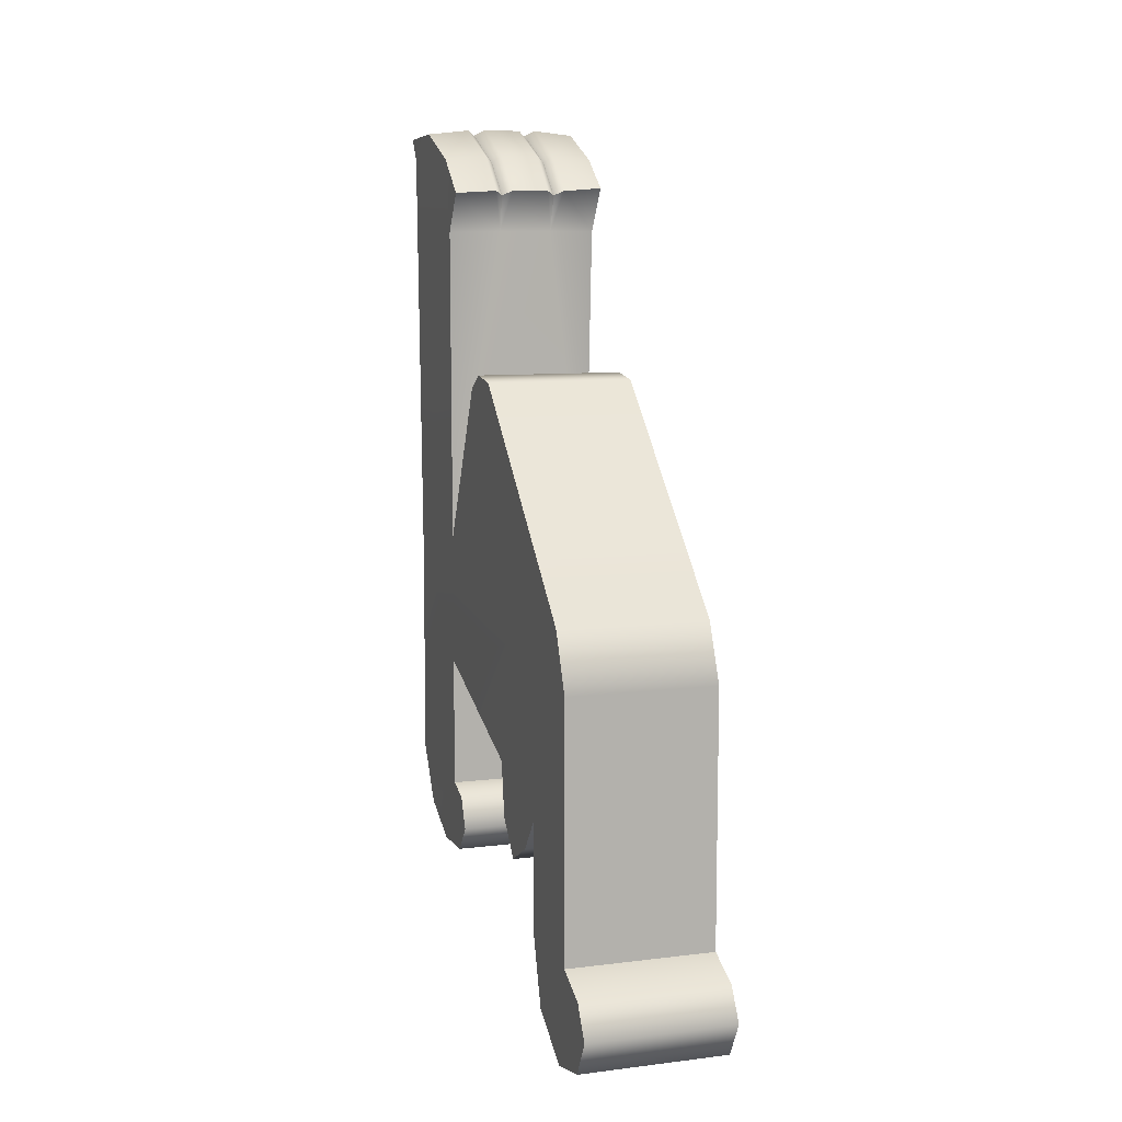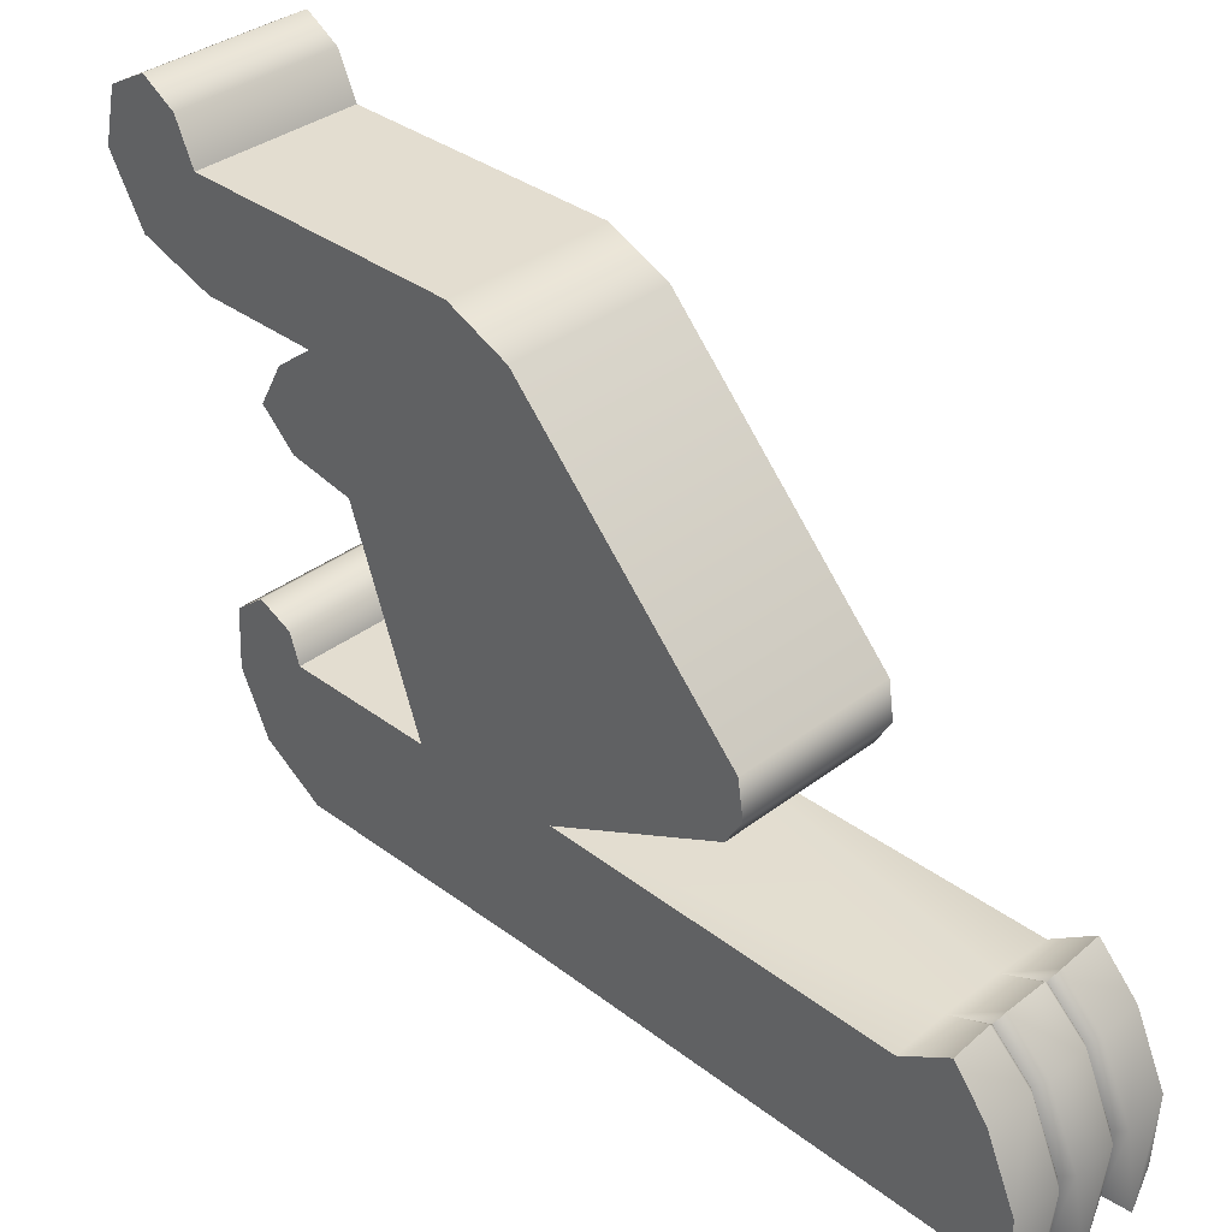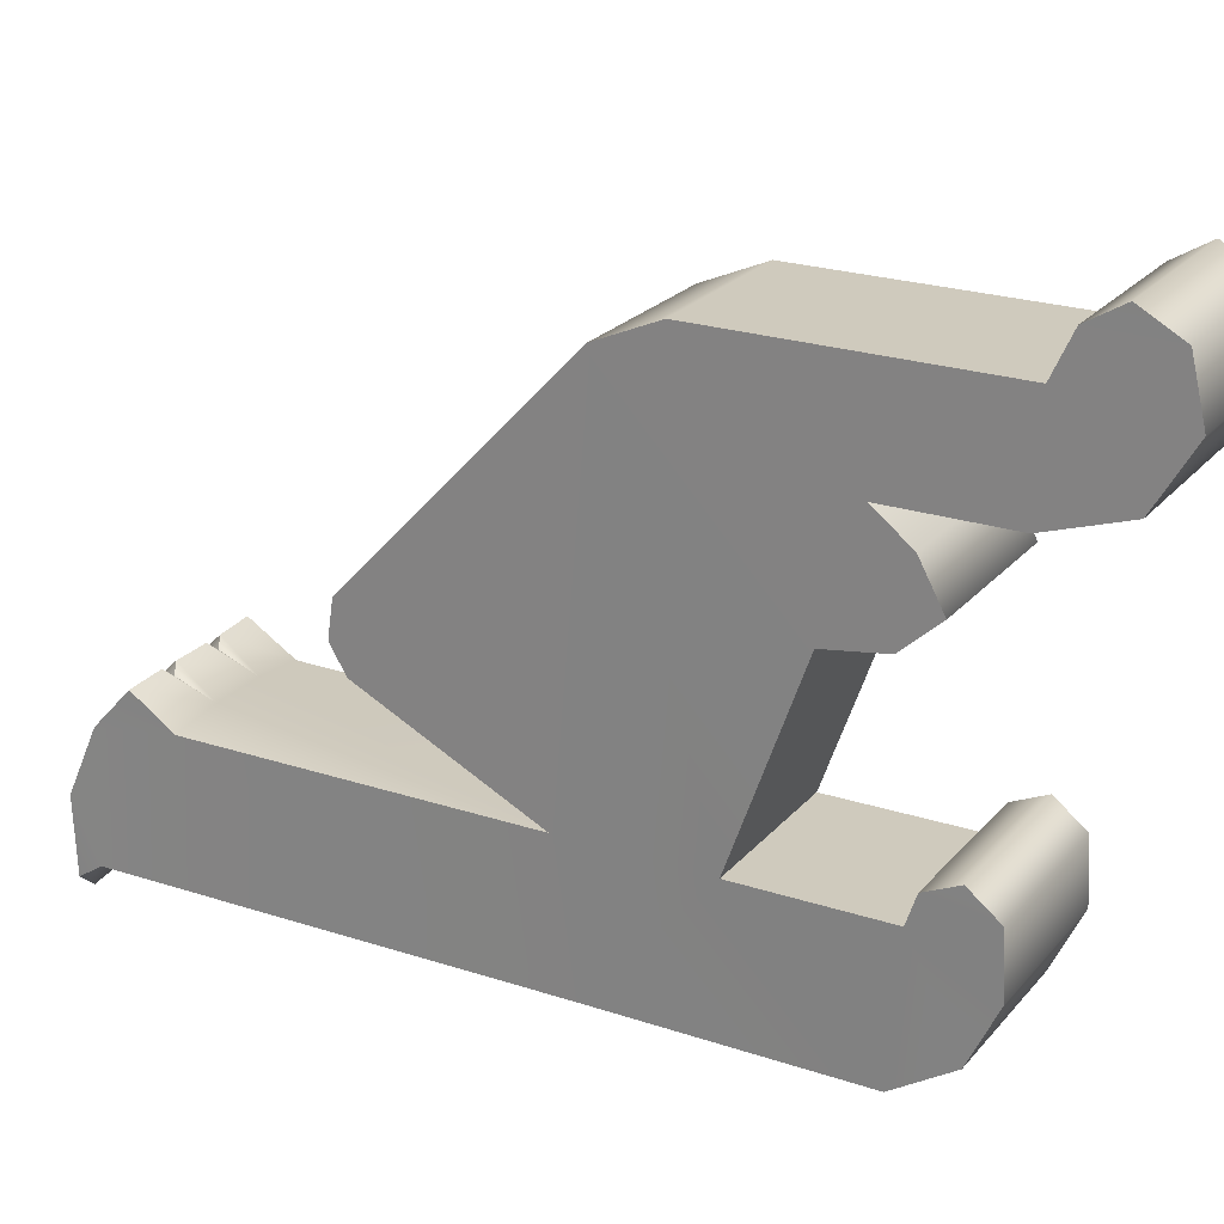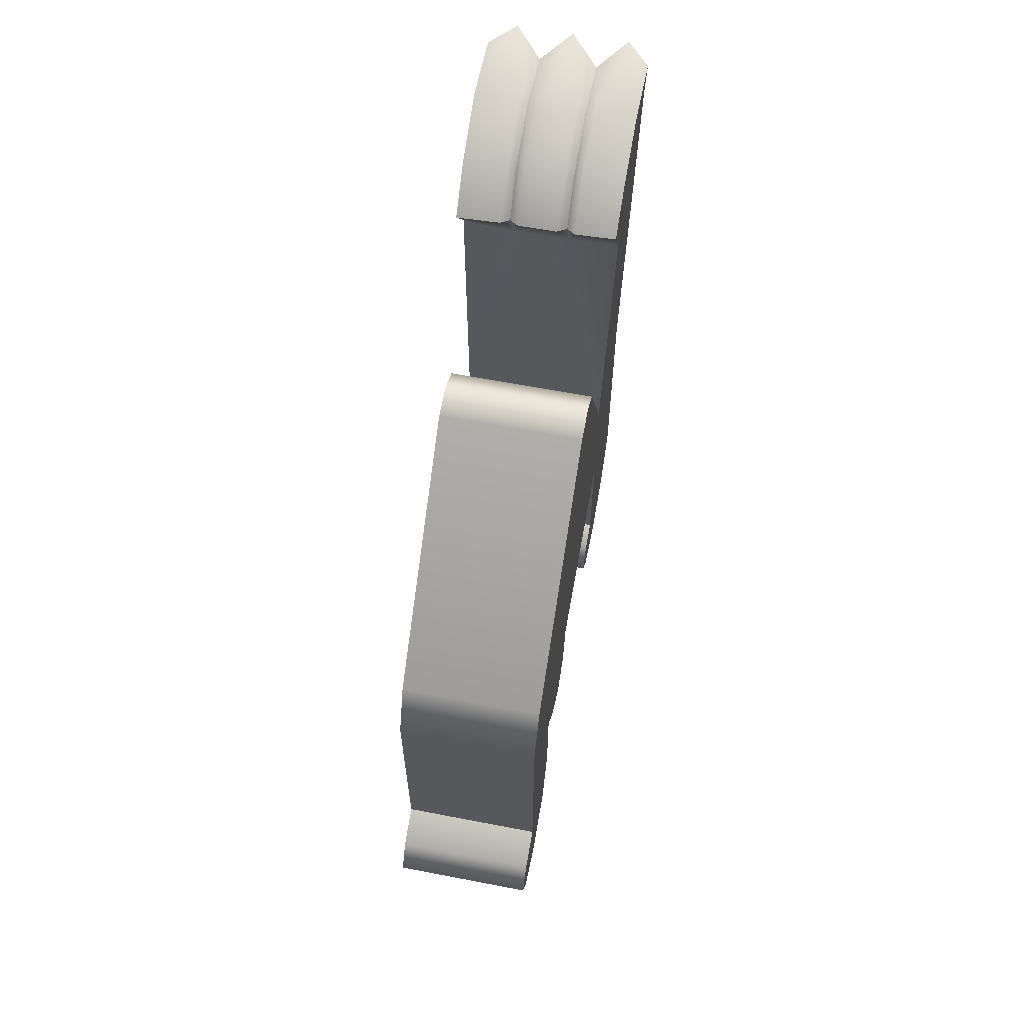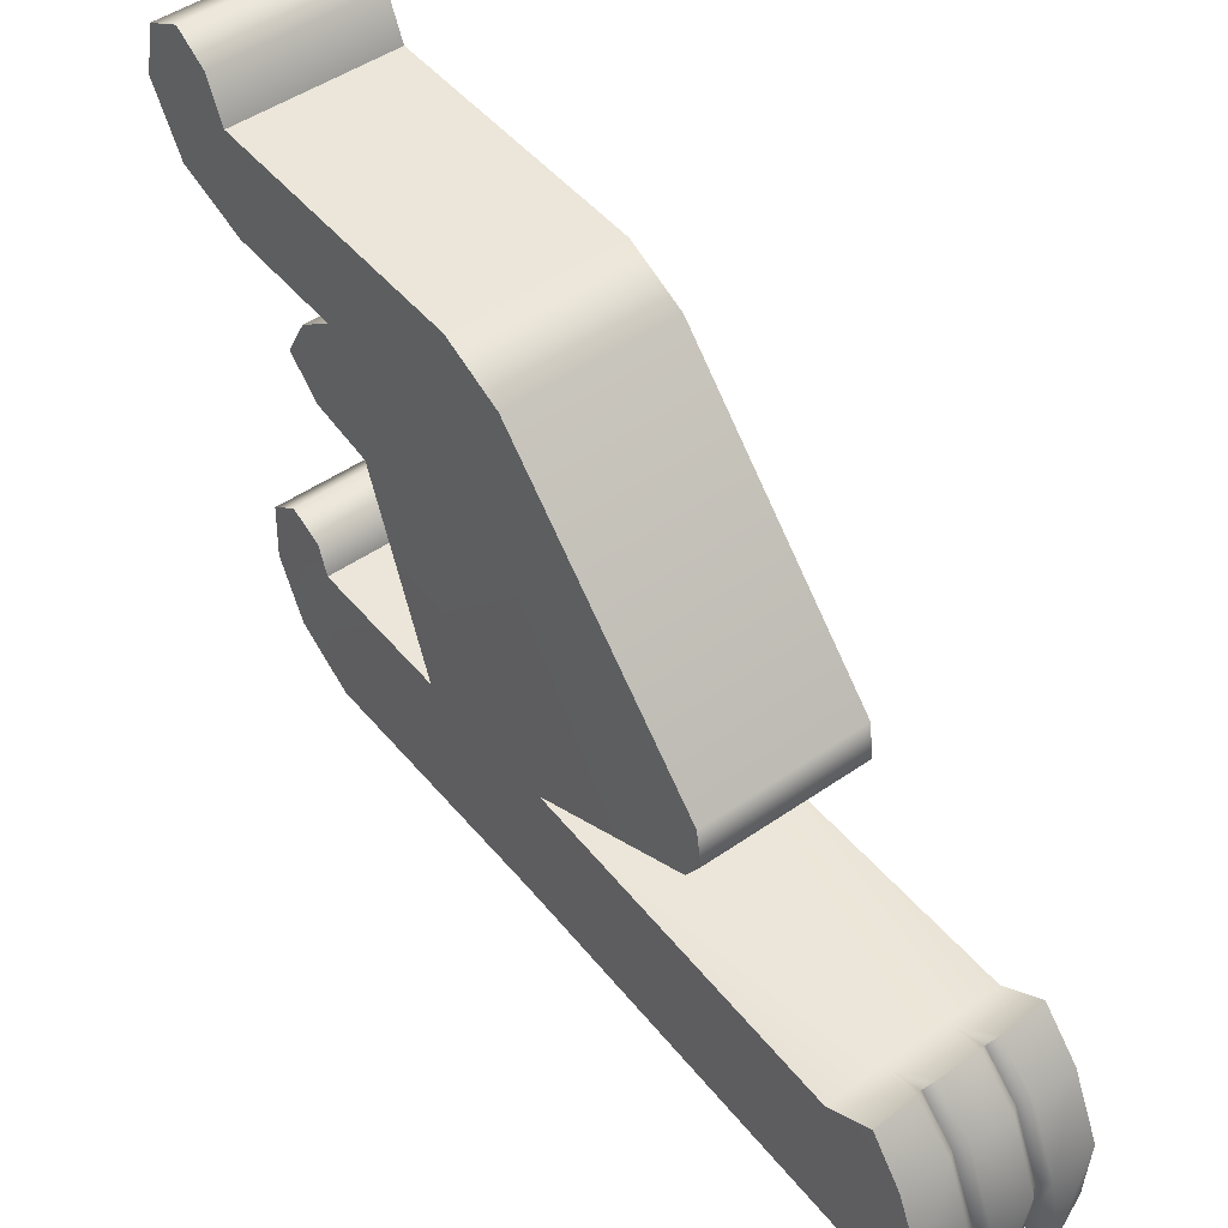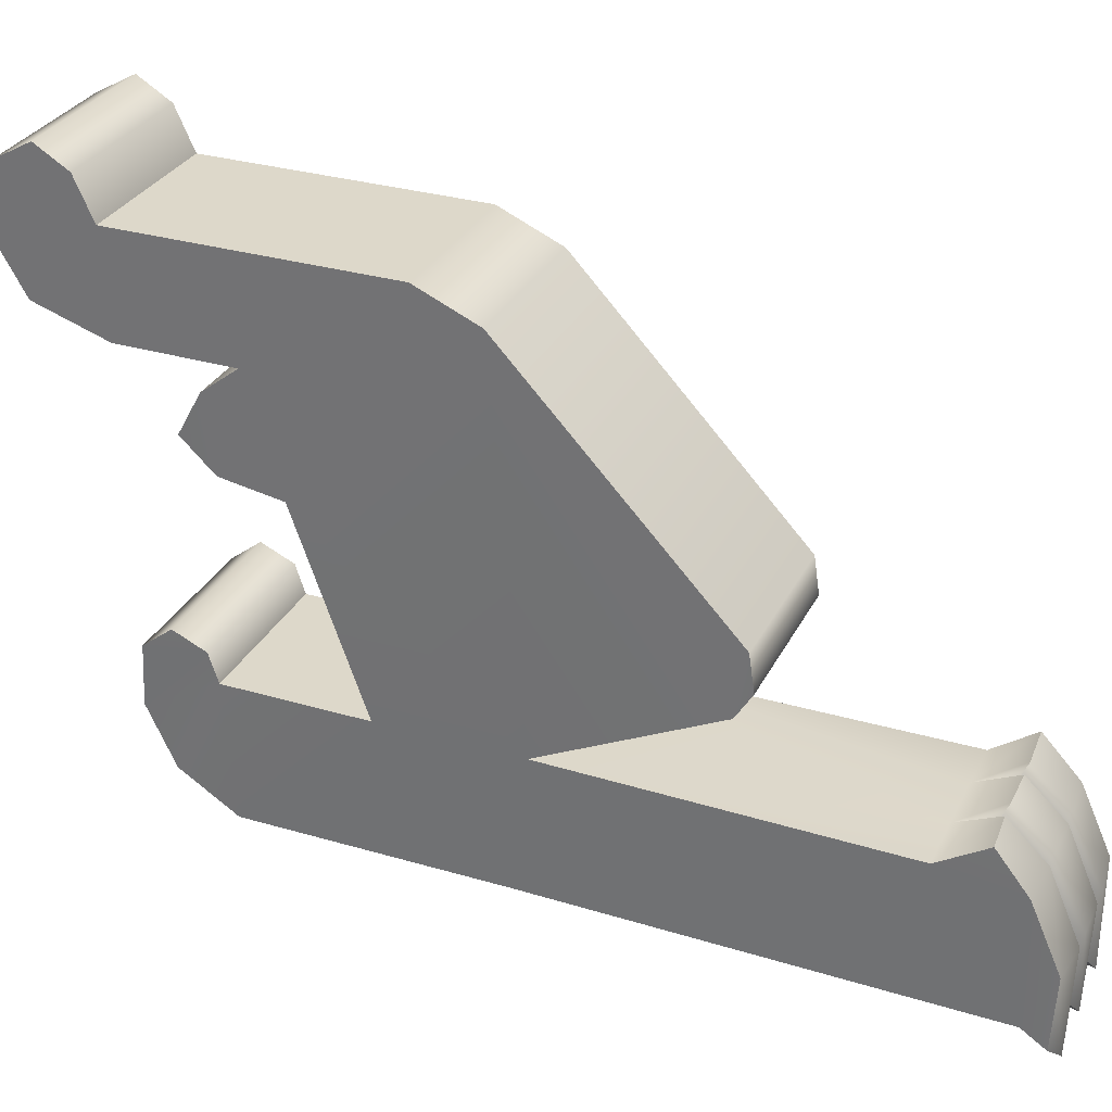
<metadata>
{"format":"obj","ext":"obj","renderer":"f3d","projection":"perspective","resolution":1024,"background":"white","views":[{"elev":9.2,"azim":162.1,"up":"+Z"},{"elev":35.4,"azim":-45.4,"up":"+Y"},{"elev":23.1,"azim":119.5,"up":"+Y"},{"elev":61.5,"azim":-168.9,"up":"+Z"},{"elev":48.5,"azim":-37.8,"up":"+Y"},{"elev":30.8,"azim":-67.0,"up":"+Y"}]}
</metadata>
<code>
g DragonShassisIngame_DefaultPart1_CorpsePart
v 0.7137 -0.4826 -0.09309
v 0.7137 -0.4444 -0.06991
v 0.7137 -0.3923 -0.07768
v 0.4894 -0.1695 -0.6891
v 0.4894 -0.1695 -0.8521
v 0.4894 -0.02526 -0.8582
v 0.4894 -0.0249 -0.4744
v 0.4894 -0.6044 -0.3406
v 0.4895 -0.7979 -0.3681
v 0.4894 -0.6052 -0.5409
v 0.7137 -0.6052 -0.5409
v 0.7135 -0.7979 -0.3681
v 0.7137 -0.6044 -0.3406
v 0.7137 -0.06256 -0.3879
v 0.7137 -0.1695 -0.6891
v 0.7137 -0.0249 -0.4744
v 0.7137 -0.02526 -0.8582
v 0.7137 -0.1695 -0.8521
v 0.7137 -0.2101 -0.741
v 0.7137 -0.3175 -0.7228
v 0.7137 -0.3299 -0.6392
v 0.4894 -0.3153 -0.7272
v 0.4894 -0.2709 -0.7743
v 0.4894 -0.2101 -0.741
v 0.4894 -0.5761 -0.8485
v 0.4894 -0.5422 -0.8056
v 0.4894 -0.5635 -0.7581
v 0.7137 -0.1351 -0.9572
v 0.4894 0.03069 -0.9887
v 0.4894 0.06222 -0.9325
v 0.4894 0.03332 -0.8848
v 0.4894 -0.06256 -0.3879
v 0.4894 -0.3923 -0.07768
v 0.4894 -0.4826 -0.09309
v 0.4894 -0.4444 -0.06991
v 0.7137 0.03069 -0.9887
v 0.4894 0.03069 -0.9887
v 0.4894 -0.04829 -1.008
v 0.7137 -0.04829 -1.008
v 0.7137 0.06222 -0.9325
v 0.4894 0.06222 -0.9325
v 0.7137 0.03332 -0.8848
v 0.4894 0.03332 -0.8848
v 0.7137 -0.0249 -0.4744
v 0.4894 -0.0249 -0.4744
v 0.4894 -0.02526 -0.8582
v 0.7137 -0.02526 -0.8582
v 0.7137 -0.06256 -0.3879
v 0.4894 -0.06256 -0.3879
v 0.7137 -0.3923 -0.07768
v 0.4894 -0.3923 -0.07768
v 0.7137 -0.4444 -0.06991
v 0.4894 -0.4444 -0.06991
v 0.7137 -0.4826 -0.09309
v 0.4894 -0.4826 -0.09309
v 0.4894 -0.6044 -0.3406
v 0.7137 -0.6044 -0.3406
v 0.7137 -0.7981 -0.7304
v 0.4894 -0.7981 -0.7304
v 0.4895 -0.7979 -0.3681
v 0.7135 -0.7979 -0.3681
v 0.7137 -0.7461 -0.8131
v 0.4894 -0.7461 -0.8131
v 0.7137 -0.6621 -0.8531
v 0.4894 -0.6621 -0.8531
v 0.7137 -0.5761 -0.8485
v 0.4894 -0.5761 -0.8485
v 0.7137 -0.5422 -0.8056
v 0.4894 -0.5422 -0.8056
v 0.7137 -0.5635 -0.7581
v 0.4894 -0.5635 -0.7581
v 0.7137 -0.6047 -0.7444
v 0.4894 -0.6047 -0.7444
v 0.7137 -0.6052 -0.5409
v 0.4894 -0.6052 -0.5409
v 0.4894 -0.6047 -0.7444
v 0.7137 -0.6047 -0.7444
v 0.7137 -0.3299 -0.6392
v 0.4894 -0.3299 -0.6392
v 0.4894 -0.6052 -0.5409
v 0.7137 -0.6052 -0.5409
v 0.7137 -0.3175 -0.7228
v 0.4894 -0.3153 -0.7272
v 0.4894 -0.3299 -0.6392
v 0.7137 -0.3299 -0.6392
v 0.7137 -0.1695 -0.6891
v 0.4894 -0.1695 -0.6891
v 0.4894 -0.2101 -0.741
v 0.7137 -0.2101 -0.741
v 0.7137 -0.1695 -0.8521
v 0.4894 -0.1695 -0.8521
v 0.4894 -0.1695 -0.6891
v 0.7137 -0.1695 -0.6891
v 0.7137 -0.1351 -0.9572
v 0.4894 -0.1351 -0.9572
v 0.7182 -0.7974 0.1498
v 0.4813 -0.7974 0.1504
v 0.5517 -0.5977 0.1443
v 0.4797 -0.6043 0.1433
v 0.4894 -0.6044 -0.3406
v 0.7137 -0.6621 -0.8531
v 0.7137 -0.7461 -0.8131
v 0.7137 -0.6047 -0.7444
v 0.4894 -0.7981 -0.7304
v 0.4894 -0.6047 -0.7444
v 0.4894 -0.7461 -0.8131
v 0.7137 -0.5635 -0.7581
v 0.7137 -0.5422 -0.8056
v 0.7137 -0.5761 -0.8485
v 0.4894 -0.6621 -0.8531
v 0.7137 -0.2709 -0.7743
v 0.4894 -0.3299 -0.6392
v 0.4894 -0.1351 -0.9572
v 0.7137 -0.04829 -1.008
v 0.4894 -0.04829 -1.008
v 0.7137 0.03332 -0.8848
v 0.7137 0.06222 -0.9325
v 0.7137 0.03069 -0.9887
v 0.7137 -0.2709 -0.7743
v 0.4894 -0.2709 -0.7743
v 0.6259 -0.6158 0.2618
v 0.5674 -0.6158 0.2619
v 0.5665 -0.5627 0.2067
v 0.624 -0.5627 0.2065
v 0.626 -0.7154 0.3048
v 0.5675 -0.7154 0.305
v 0.6346 -0.5977 0.1441
v 0.624 -0.5627 0.2065
v 0.5665 -0.5627 0.2067
v 0.5397 -0.5626 0.2067
v 0.5531 -0.5752 0.2002
v 0.554 -0.6244 0.2508
v 0.5407 -0.6157 0.262
v 0.554 -0.6244 0.2508
v 0.5531 -0.5752 0.2002
v 0.5541 -0.7149 0.2921
v 0.5407 -0.7153 0.3051
v 0.5541 -0.7149 0.2921
v 0.5531 -0.5752 0.2002
v 0.5531 -0.5752 0.2002
v 0.5397 -0.5626 0.2067
v 0.5535 -0.8046 0.2914
v 0.5136 -0.8511 0.3044
v 0.5535 -0.8046 0.2914
v 0.5969 -0.8511 0.3042
v 0.6374 -0.5753 0.2
v 0.6393 -0.6245 0.2505
v 0.6527 -0.6159 0.2617
v 0.6393 -0.6245 0.2505
v 0.6374 -0.5753 0.2
v 0.6508 -0.5627 0.2064
v 0.6394 -0.715 0.2919
v 0.6528 -0.7154 0.3048
v 0.6394 -0.715 0.2919
v 0.6508 -0.5627 0.2064
v 0.6374 -0.5753 0.2
v 0.6374 -0.5753 0.2
v 0.6382 -0.8045 0.2912
v 0.6382 -0.8045 0.2912
v 0.6804 -0.8511 0.3039
v 0.7144 -0.6043 0.1428
v 0.7151 -0.5624 0.2029
v 0.7151 -0.5624 0.2029
v 0.7162 -0.6203 0.256
v 0.4797 -0.5621 0.2112
v 0.4797 -0.6199 0.2568
v 0.4796 -0.715 0.2985
v 0.7181 -0.7153 0.2977
v 0.4797 -0.5621 0.2112
v 0.7189 -0.8198 0.2927
v 0.4797 -0.6043 0.1433
v 0.4797 -0.5621 0.2112
v 0.4797 -0.6199 0.2568
v 0.4796 -0.715 0.2985
v 0.4796 -0.7973 0.2595
v 0.7191 -0.7973 0.2588
v 0.7189 -0.8198 0.2927
v 0.7181 -0.7153 0.2977
v 0.7144 -0.6043 0.1428
v 0.7182 -0.7974 0.1498
v 0.7162 -0.6203 0.256
v 0.5535 -0.8046 0.2914
v 0.553 -0.8046 0.2597
v 0.5136 -0.8511 0.3044
v 0.553 -0.8046 0.2597
v 0.5535 -0.8046 0.2914
v 0.5969 -0.8511 0.3042
v 0.6373 -0.8045 0.2595
v 0.6382 -0.8045 0.2912
v 0.6373 -0.8045 0.2595
v 0.6382 -0.8045 0.2912
v 0.6804 -0.8511 0.3039
v 0.4796 -0.8199 0.2935
v 0.4796 -0.8199 0.2935
v 0.4796 -0.7973 0.2595
v 0.7191 -0.7973 0.2588
v 0.7189 -0.8198 0.2927
v 0.4796 -0.8199 0.2935
v 0.7137 -0.02526 -0.8582
v 0.4894 -0.02526 -0.8582
v 0.7137 -0.7981 -0.7304
v 0.6373 -0.8045 0.2595
v 0.7191 -0.7973 0.2588
v 0.553 -0.8046 0.2597
v 0.4796 -0.7973 0.2595
v 0.4813 -0.7974 0.1504
v 0.7151 -0.5624 0.2029
v 0.7137 -0.6044 -0.3406
g DragonShassisIngame_DefaultPart1_CorpsePart_0
f 3 2 1
f 6 5 4
f 7 6 4
f 10 9 8
f 13 12 11
f 3 1 13
f 14 3 13
f 17 16 15
f 18 17 15
f 21 20 19
f 15 21 19
f 24 23 22
f 27 26 25
f 18 28 17
f 31 30 29
f 34 33 32
f 8 34 32
f 34 35 33
f 38 37 36
f 39 38 36
f 37 41 40
f 36 37 40
f 41 43 42
f 40 41 42
f 46 45 44
f 47 46 44
f 45 49 48
f 44 45 48
f 49 51 50
f 48 49 50
f 51 53 52
f 50 51 52
f 53 55 54
f 52 53 54
f 54 55 56
f 57 54 56
f 60 59 58
f 61 60 58
f 59 63 62
f 58 59 62
f 63 65 64
f 62 63 64
f 65 67 66
f 64 65 66
f 67 69 68
f 66 67 68
f 69 71 70
f 68 69 70
f 71 73 72
f 70 71 72
f 76 75 74
f 77 76 74
f 80 79 78
f 81 80 78
f 84 83 82
f 85 84 82
f 88 87 86
f 89 88 86
f 92 91 90
f 93 92 90
f 91 95 94
f 90 91 94
f 60 61 96
f 97 60 96
f 100 99 98
f 103 102 101
f 10 104 9
f 104 10 105
f 106 104 105
f 109 108 107
f 105 110 106
f 27 25 110
f 105 27 110
f 109 107 103
f 101 109 103
f 11 21 14
f 13 11 14
f 20 111 19
f 24 22 112
f 4 24 112
f 15 16 14
f 21 15 14
f 112 10 8
f 32 112 8
f 7 4 112
f 32 7 112
f 6 113 5
f 17 28 114
f 31 29 115
f 118 117 116
f 83 120 119
f 82 83 119
f 120 88 89
f 119 120 89
f 123 122 121
f 124 123 121
f 122 126 125
f 121 122 125
f 128 127 98
f 129 128 98
f 132 131 130
f 133 132 130
f 135 134 122
f 123 135 122
f 136 132 133
f 137 136 133
f 134 138 126
f 122 134 126
f 98 139 129
f 141 140 98
f 142 136 137
f 143 142 137
f 126 138 144
f 145 126 144
f 147 146 124
f 121 147 124
f 150 149 148
f 151 150 148
f 152 147 121
f 125 152 121
f 149 154 153
f 148 149 153
f 127 156 155
f 128 157 127
f 158 152 125
f 145 158 125
f 153 154 159
f 160 153 159
f 162 161 127
f 155 162 127
f 164 163 151
f 148 164 151
f 133 130 165
f 166 133 165
f 167 137 133
f 166 167 133
f 153 168 164
f 148 153 164
f 99 169 141
f 98 99 141
f 160 170 168
f 173 172 171
f 175 174 173
f 178 177 176
f 176 180 179
f 181 176 179
f 184 183 182
f 187 186 185
f 187 185 188
f 187 188 189
f 192 191 190
f 175 193 174
f 167 194 143
f 184 195 183
f 192 190 196
f 143 137 167
f 126 145 125
f 153 160 168
f 192 196 197
f 184 198 195
f 94 95 38
f 39 94 38
f 31 115 113
f 6 31 113
f 43 200 199
f 42 43 199
f 118 116 17
f 114 118 17
f 103 11 201
f 102 103 201
f 11 12 201
f 12 13 179
f 180 12 179
f 181 178 176
f 96 203 202
f 96 202 204
f 97 96 204
f 204 205 97
f 206 171 8
f 9 206 8
f 171 206 175
f 173 171 175
f 179 207 181
f 161 208 127
f 208 100 98
f 127 208 98

</code>
